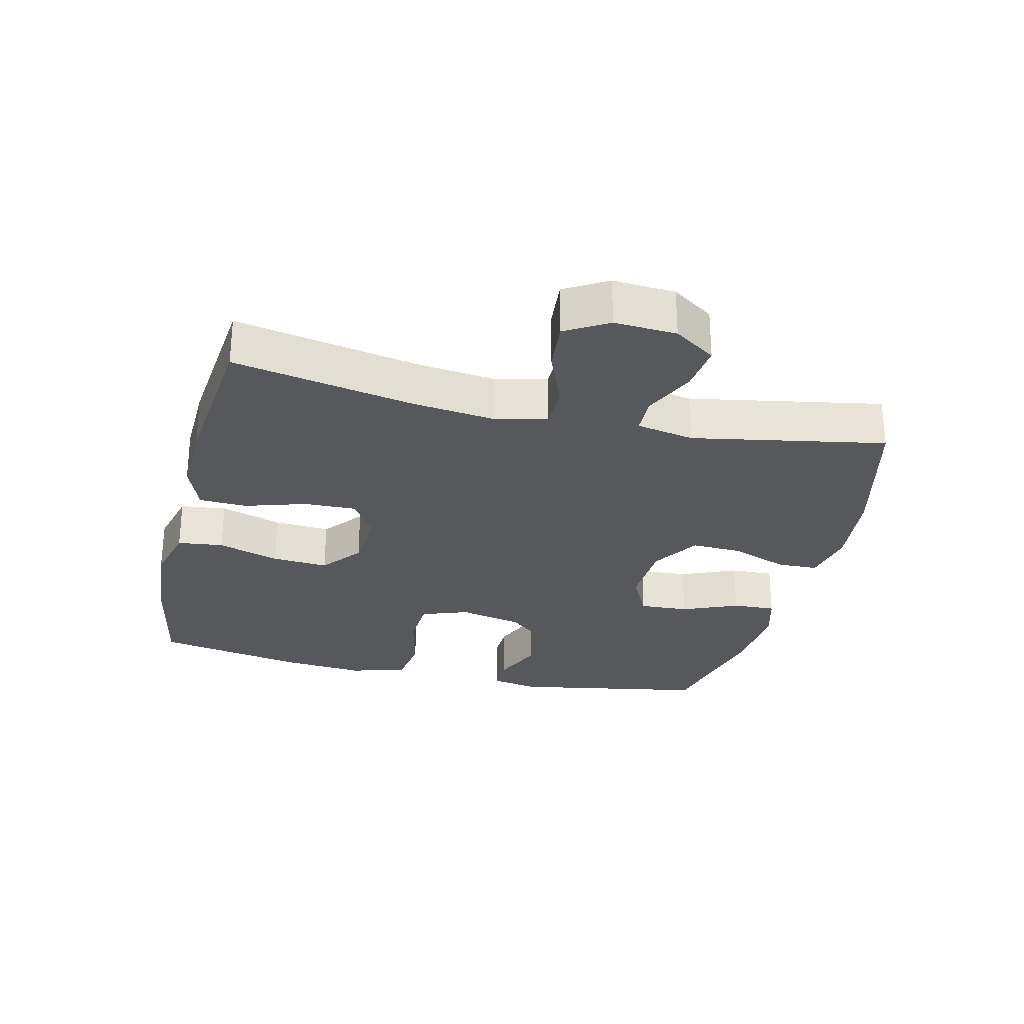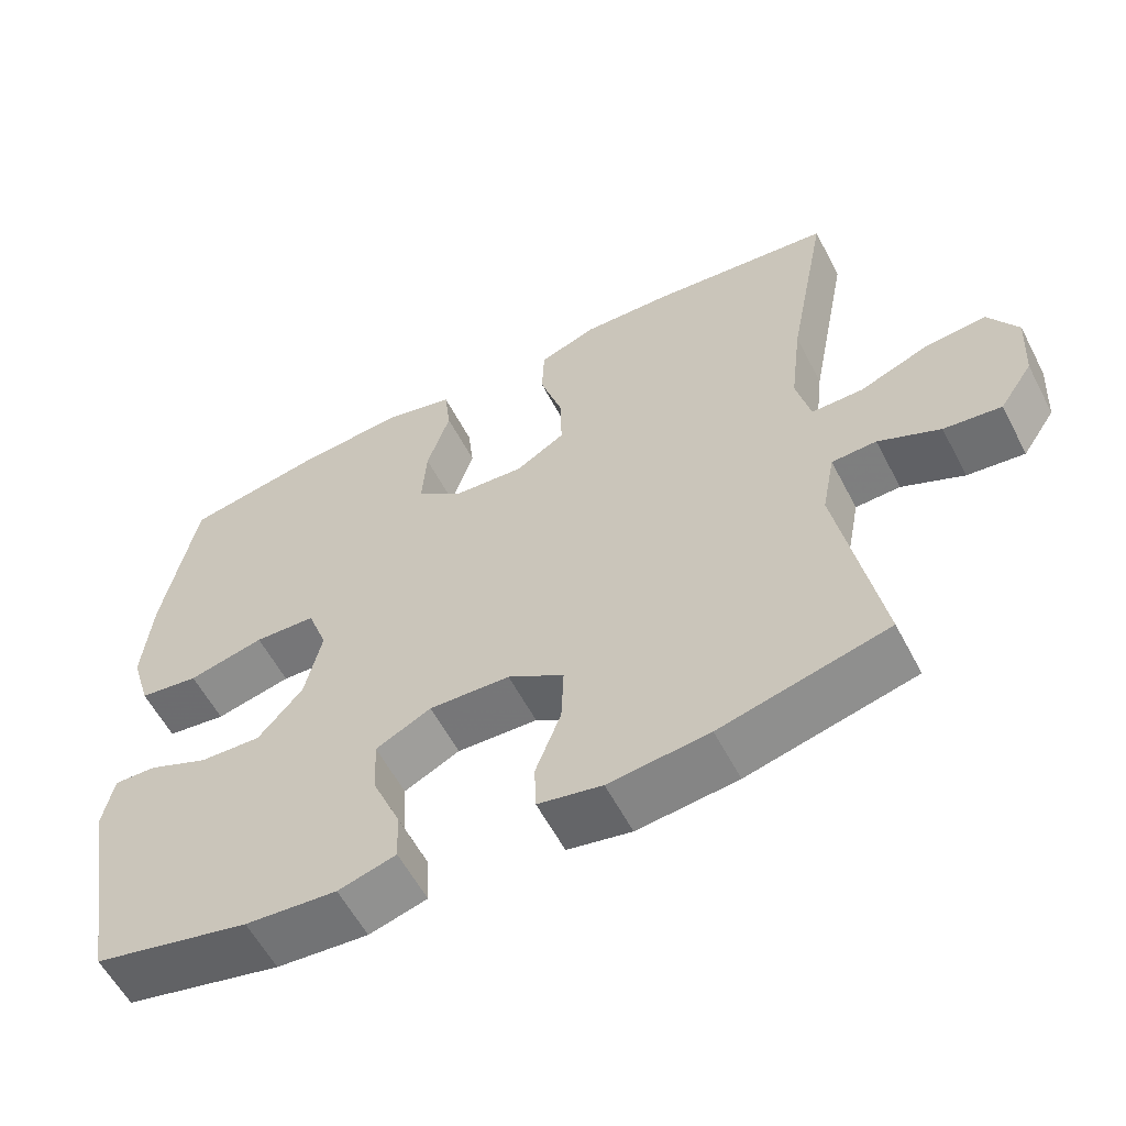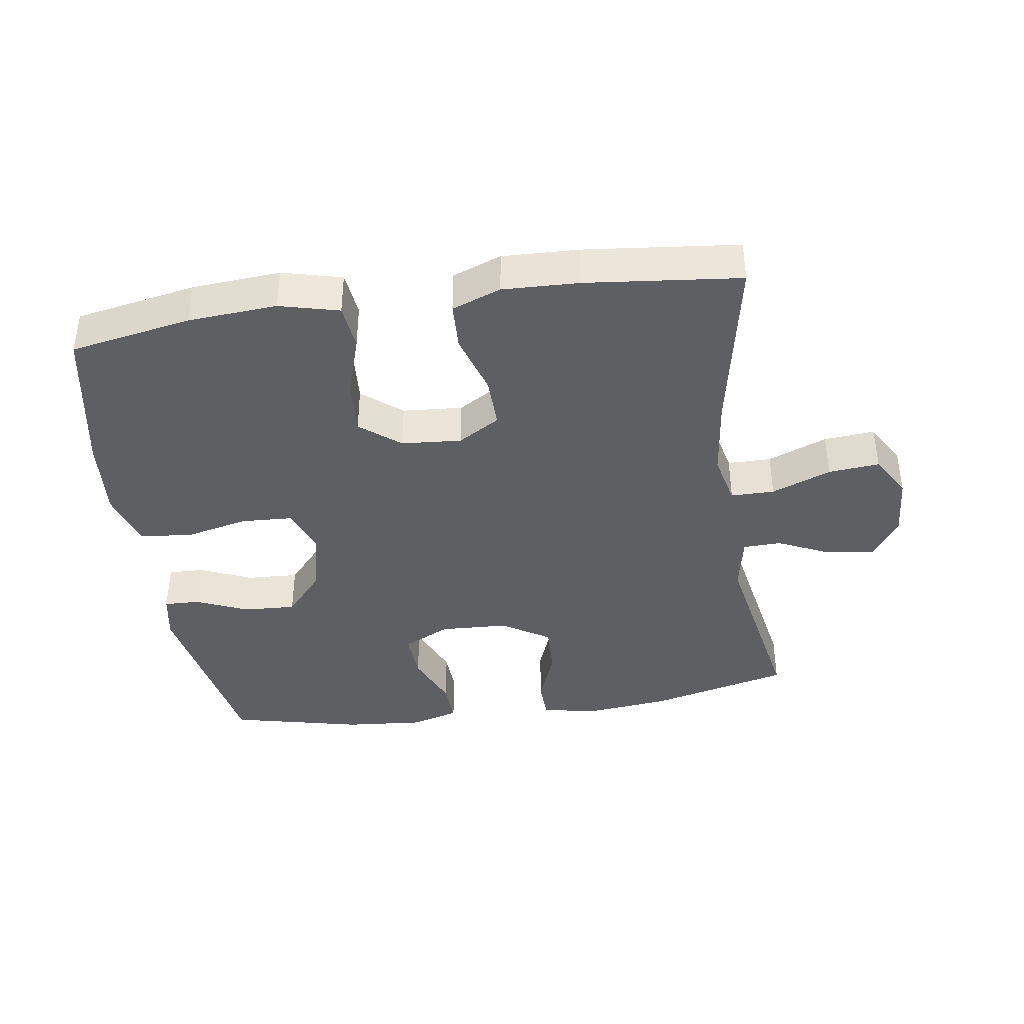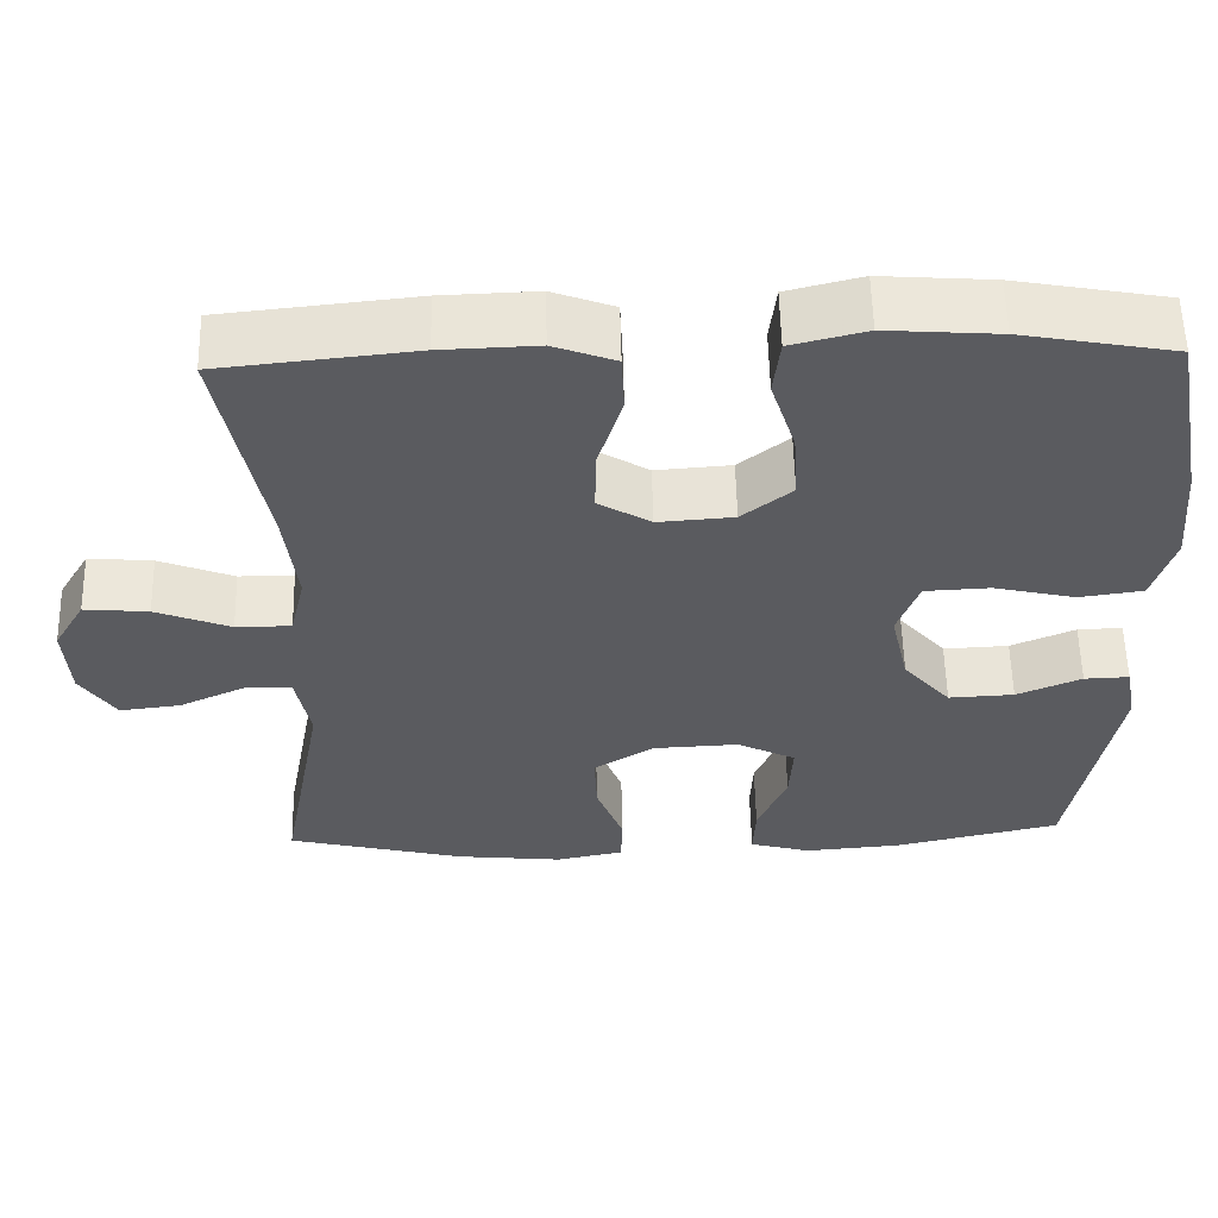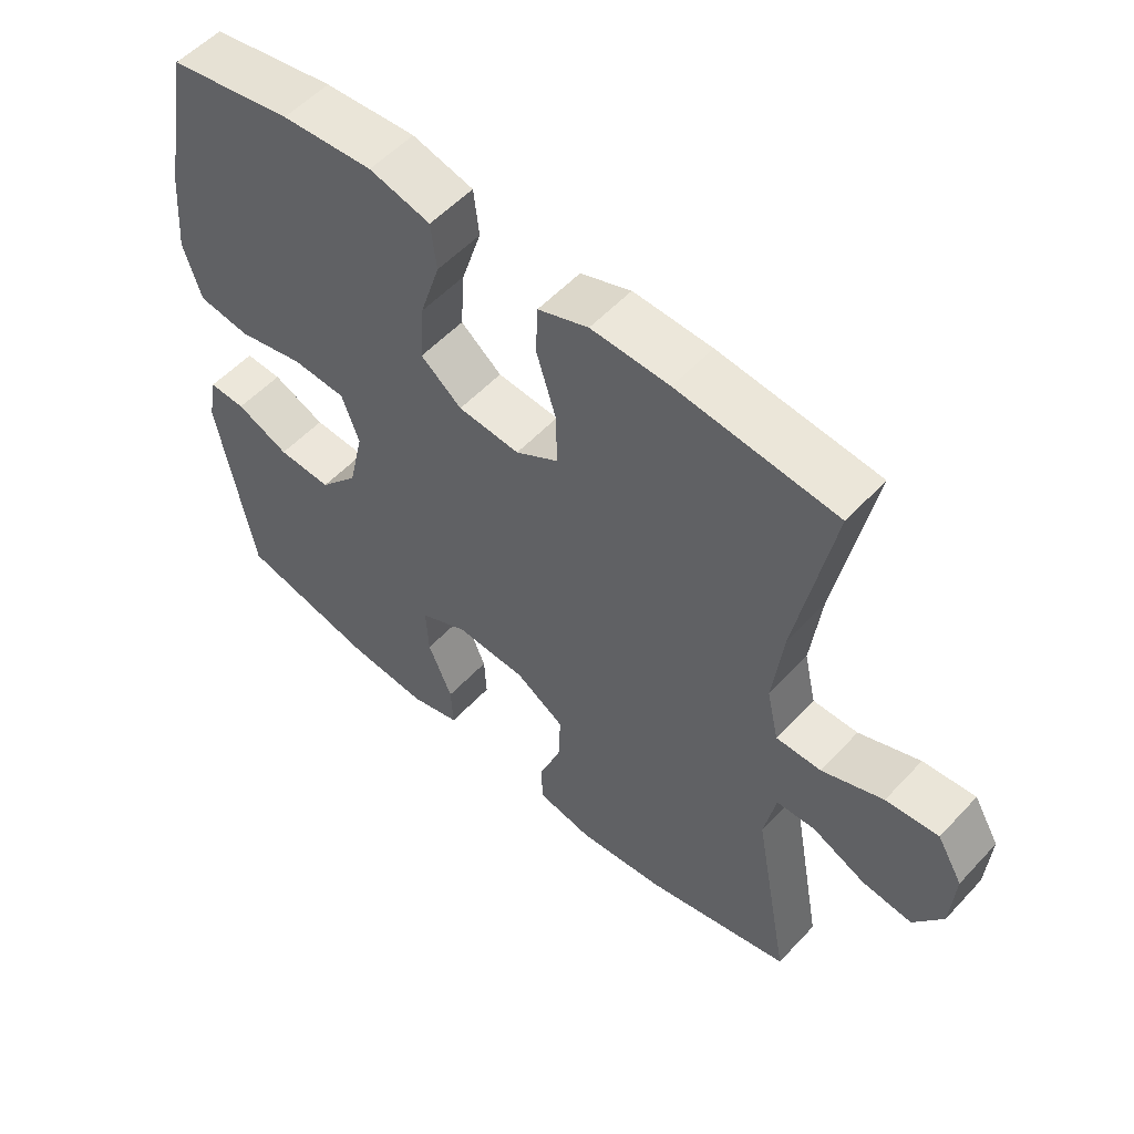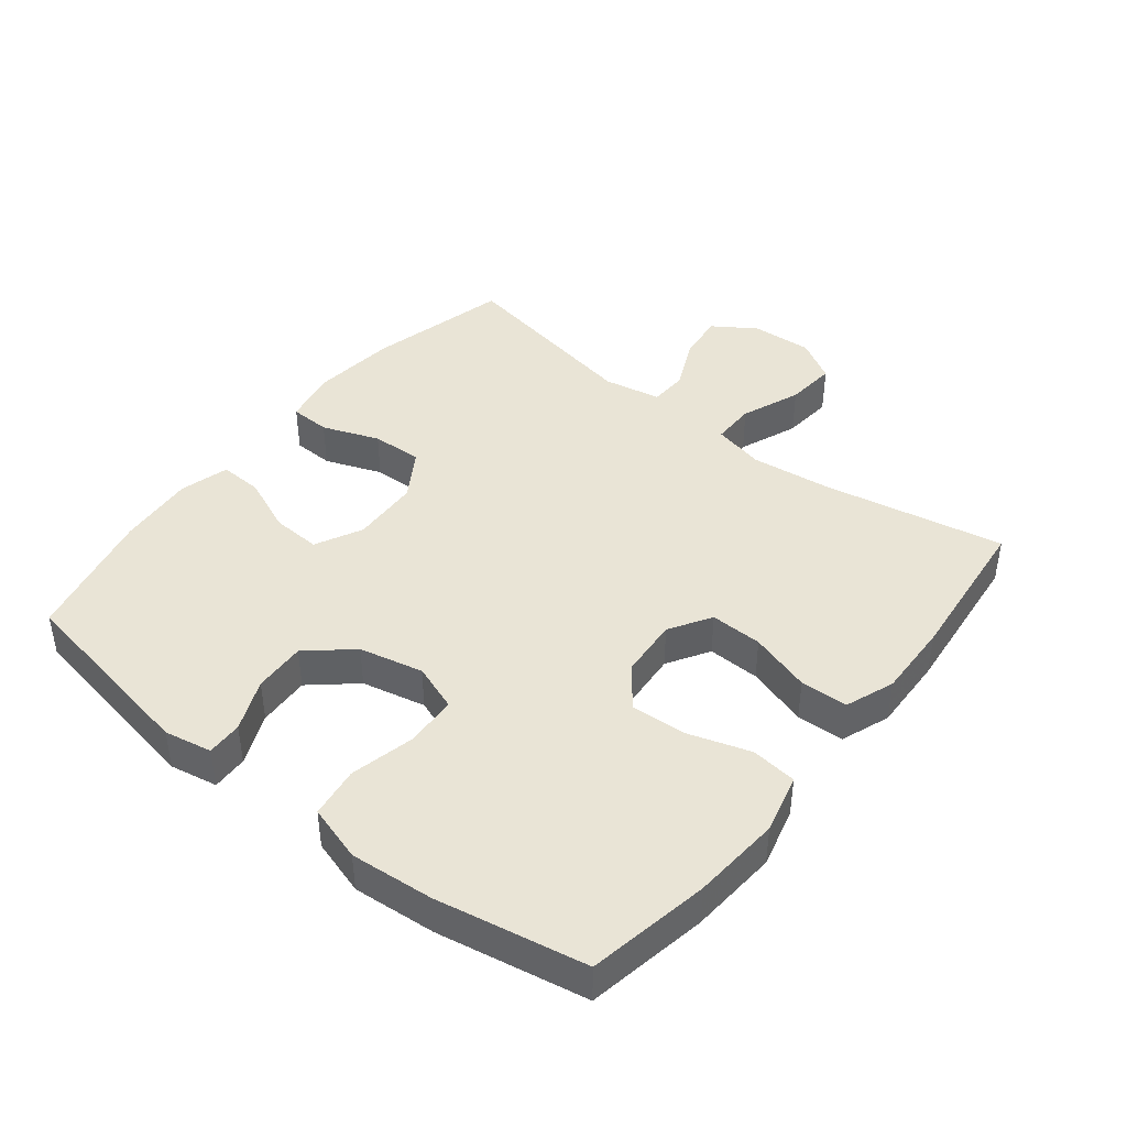
<metadata>
{"format":"obj","ext":"obj","renderer":"f3d","projection":"perspective","resolution":1024,"background":"white","views":[{"elev":-27.9,"azim":76.6,"up":"+Y"},{"elev":-58.5,"azim":27.5,"up":"+Z"},{"elev":-39.7,"azim":8.4,"up":"+Y"},{"elev":57.1,"azim":178.7,"up":"+Z"},{"elev":54.8,"azim":41.9,"up":"+Z"},{"elev":42.6,"azim":-51.5,"up":"+Y"}]}
</metadata>
<code>
v -0.5 0.07 0.5
v -0.315 0.07 0.534
v -0.179 0.07 0.544
v -0.088 0.07 0.521
v -0.08 0.07 0.451
v -0.11 0.07 0.357
v -0.116 0.07 0.271
v -0.055 0.07 0.222
v 0.037 0.07 0.215
v 0.101 0.07 0.254
v 0.099 0.07 0.334
v 0.07 0.07 0.428
v 0.073 0.07 0.501
v 0.148 0.07 0.529
v 0.264 0.07 0.525
v 0.5 0.07 0.5
v 0.447 0.07 0.223
v 0.432 0.07 0.098
v 0.45 0.07 0.019
v 0.517 0.07 0.019
v 0.608 0.07 0.055
v 0.686 0.07 0.062
v 0.724 0.07 -0.003
v 0.718 0.07 -0.098
v 0.675 0.07 -0.162
v 0.601 0.07 -0.153
v 0.521 0.07 -0.116
v 0.463 0.07 -0.118
v 0.446 0.07 -0.206
v 0.5 0.07 -0.5
v 0.283 0.07 -0.554
v 0.153 0.07 -0.568
v 0.07 0.07 -0.551
v 0.068 0.07 -0.489
v 0.101 0.07 -0.402
v 0.104 0.07 -0.324
v 0.031 0.07 -0.278
v -0.074 0.07 -0.273
v -0.146 0.07 -0.309
v -0.142 0.07 -0.384
v -0.106 0.07 -0.47
v -0.103 0.07 -0.536
v -0.178 0.07 -0.557
v -0.297 0.07 -0.547
v -0.5 0.07 -0.5
v -0.553 0.07 -0.203
v -0.539 0.07 -0.13
v -0.484 0.07 -0.132
v -0.405 0.07 -0.166
v -0.325 0.07 -0.17
v -0.267 0.07 -0.103
v -0.245 0.07 -0.005
v -0.271 0.07 0.067
v -0.351 0.07 0.071
v -0.45 0.07 0.048
v -0.528 0.07 0.059
v -0.554 0.07 0.145
v -0.543 0.07 0.272
v -0.5 0 0.5
v -0.315 0 0.534
v -0.179 0 0.544
v -0.088 0 0.521
v -0.08 0 0.451
v -0.11 0 0.357
v -0.116 0 0.271
v -0.055 0 0.222
v 0.037 0 0.215
v 0.101 0 0.254
v 0.099 0 0.334
v 0.07 0 0.428
v 0.073 0 0.501
v 0.148 0 0.529
v 0.264 0 0.525
v 0.5 0 0.5
v 0.447 0 0.223
v 0.432 0 0.098
v 0.45 0 0.019
v 0.517 0 0.019
v 0.608 0 0.055
v 0.686 0 0.062
v 0.724 0 -0.003
v 0.718 0 -0.098
v 0.675 0 -0.162
v 0.601 0 -0.153
v 0.521 0 -0.116
v 0.463 0 -0.118
v 0.446 0 -0.206
v 0.5 0 -0.5
v 0.283 0 -0.554
v 0.153 0 -0.568
v 0.07 0 -0.551
v 0.068 0 -0.489
v 0.101 0 -0.402
v 0.104 0 -0.324
v 0.031 0 -0.278
v -0.074 0 -0.273
v -0.146 0 -0.309
v -0.142 0 -0.384
v -0.106 0 -0.47
v -0.103 0 -0.536
v -0.178 0 -0.557
v -0.297 0 -0.547
v -0.5 0 -0.5
v -0.553 0 -0.203
v -0.539 0 -0.13
v -0.484 0 -0.132
v -0.405 0 -0.166
v -0.325 0 -0.17
v -0.267 0 -0.103
v -0.245 0 -0.005
v -0.271 0 0.067
v -0.351 0 0.071
v -0.45 0 0.048
v -0.528 0 0.059
v -0.554 0 0.145
v -0.543 0 0.272
f 54 55 56 57
f 53 54 57 58
f 46 47 48 49
f 46 49 50
f 45 46 50
f 44 45 50 51
f 40 41 42 43
f 39 40 43 44
f 32 33 34 35
f 32 35 36
f 29 30 31 32
f 28 29 32 36
f 24 25 26 27
f 24 27 28
f 23 24 28
f 20 21 22 23
f 19 20 23 28
f 18 19 28 36
f 14 15 16 17
f 11 12 13 14
f 10 11 14 17
f 9 10 17 18
f 3 4 5 6
f 3 6 7
f 2 3 7
f 53 58 1 2
f 52 53 2 7
f 39 44 51 52
f 38 39 52 7
f 37 38 7 8
f 18 36 37
f 8 9 18 37
f 115 114 113 112
f 116 115 112 111
f 107 106 105 104
f 108 107 104
f 108 104 103
f 109 108 103 102
f 101 100 99 98
f 102 101 98 97
f 93 92 91 90
f 94 93 90
f 90 89 88 87
f 94 90 87 86
f 85 84 83 82
f 86 85 82
f 86 82 81
f 81 80 79 78
f 86 81 78 77
f 94 86 77 76
f 75 74 73 72
f 72 71 70 69
f 75 72 69 68
f 76 75 68 67
f 64 63 62 61
f 65 64 61
f 65 61 60
f 60 59 116 111
f 65 60 111 110
f 110 109 102 97
f 65 110 97 96
f 66 65 96 95
f 95 94 76
f 95 76 67 66
f 1 59 60 2
f 2 60 61 3
f 3 61 62 4
f 4 62 63 5
f 5 63 64 6
f 6 64 65 7
f 7 65 66 8
f 8 66 67 9
f 9 67 68 10
f 10 68 69 11
f 11 69 70 12
f 12 70 71 13
f 13 71 72 14
f 14 72 73 15
f 15 73 74 16
f 16 74 75 17
f 17 75 76 18
f 18 76 77 19
f 19 77 78 20
f 20 78 79 21
f 21 79 80 22
f 22 80 81 23
f 23 81 82 24
f 24 82 83 25
f 25 83 84 26
f 26 84 85 27
f 27 85 86 28
f 28 86 87 29
f 29 87 88 30
f 30 88 89 31
f 31 89 90 32
f 32 90 91 33
f 33 91 92 34
f 34 92 93 35
f 35 93 94 36
f 36 94 95 37
f 37 95 96 38
f 38 96 97 39
f 39 97 98 40
f 40 98 99 41
f 41 99 100 42
f 42 100 101 43
f 43 101 102 44
f 44 102 103 45
f 45 103 104 46
f 46 104 105 47
f 47 105 106 48
f 48 106 107 49
f 49 107 108 50
f 50 108 109 51
f 51 109 110 52
f 52 110 111 53
f 53 111 112 54
f 54 112 113 55
f 55 113 114 56
f 56 114 115 57
f 57 115 116 58
f 58 116 59 1

</code>
